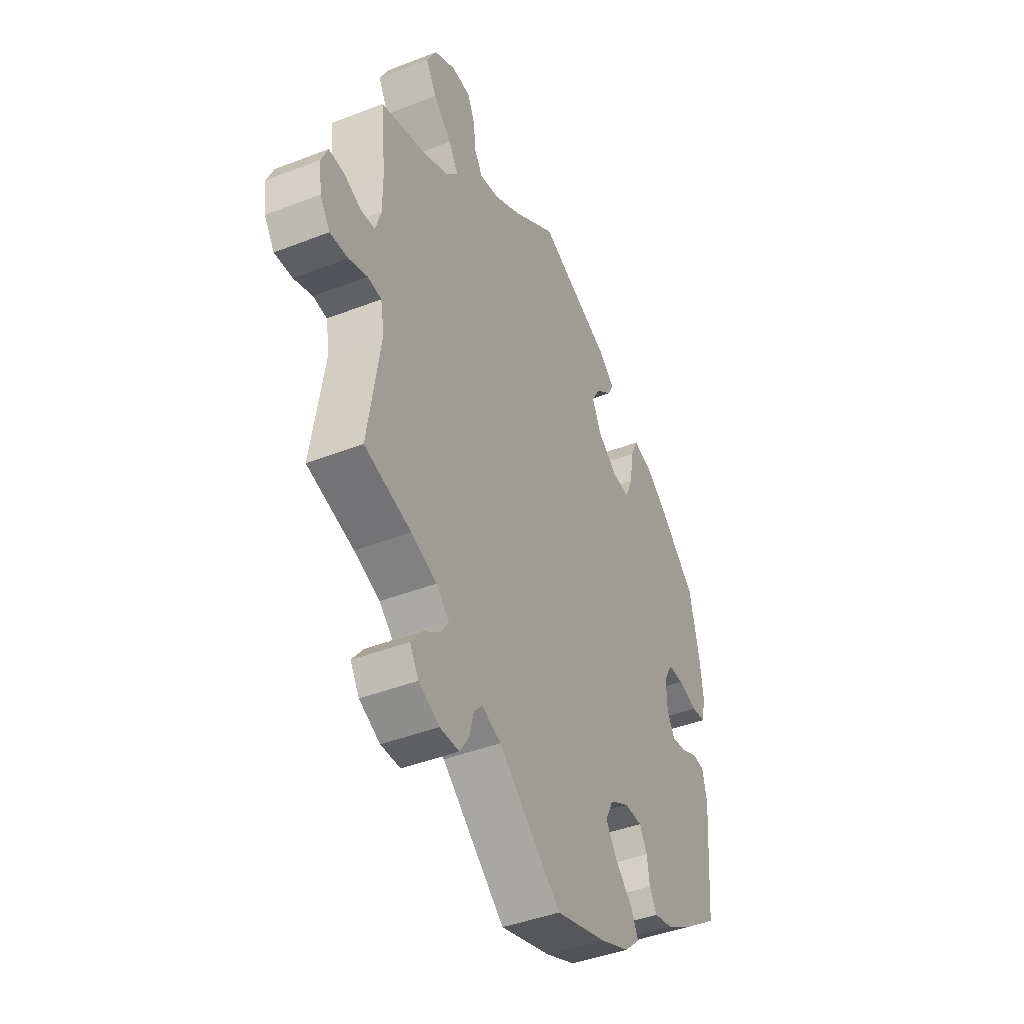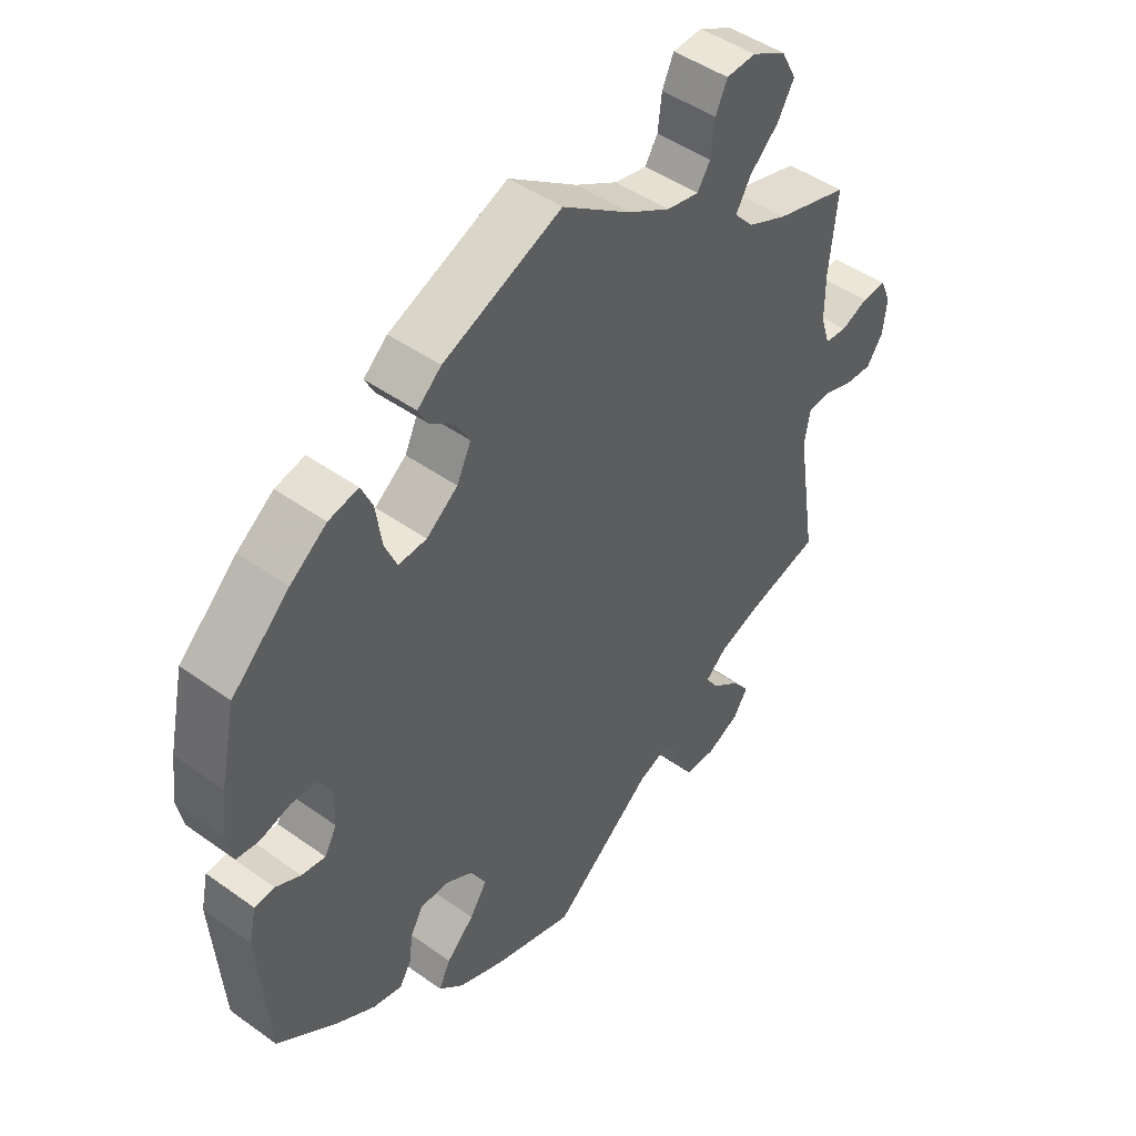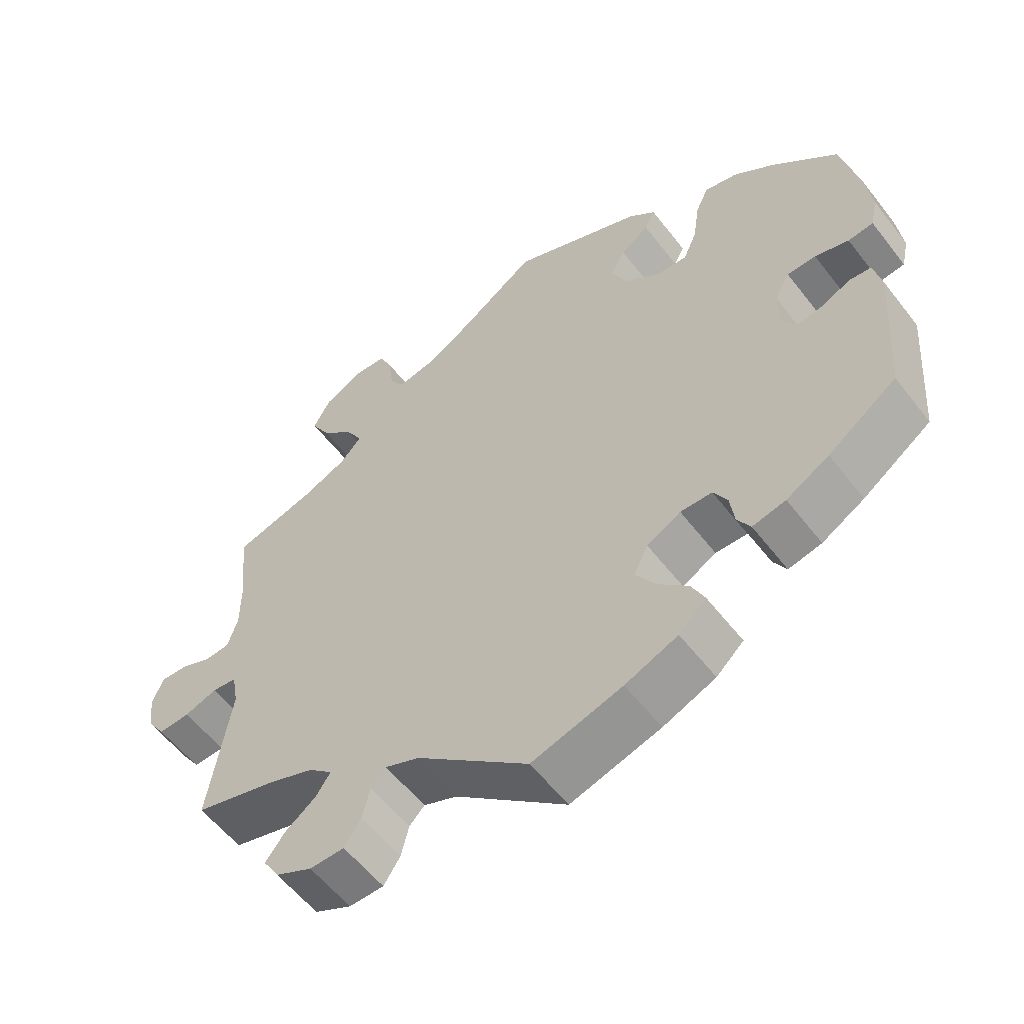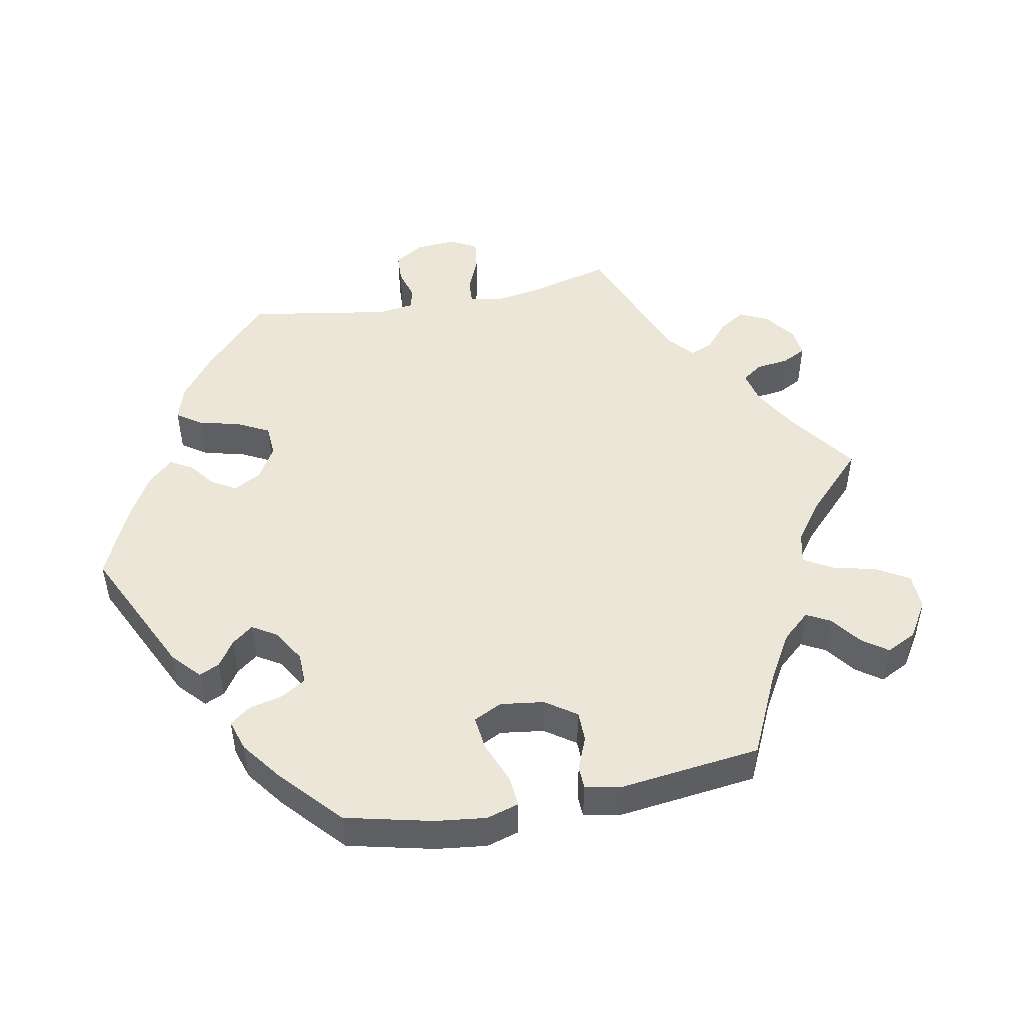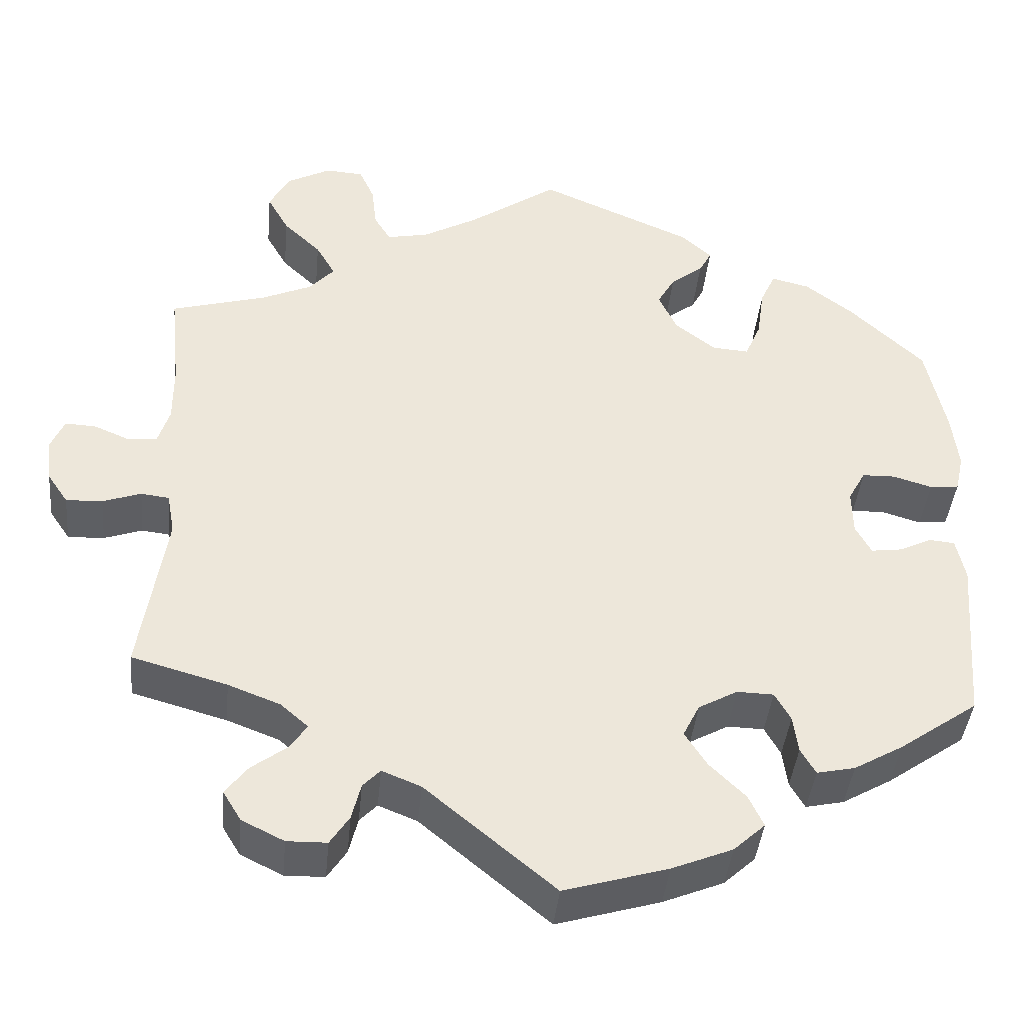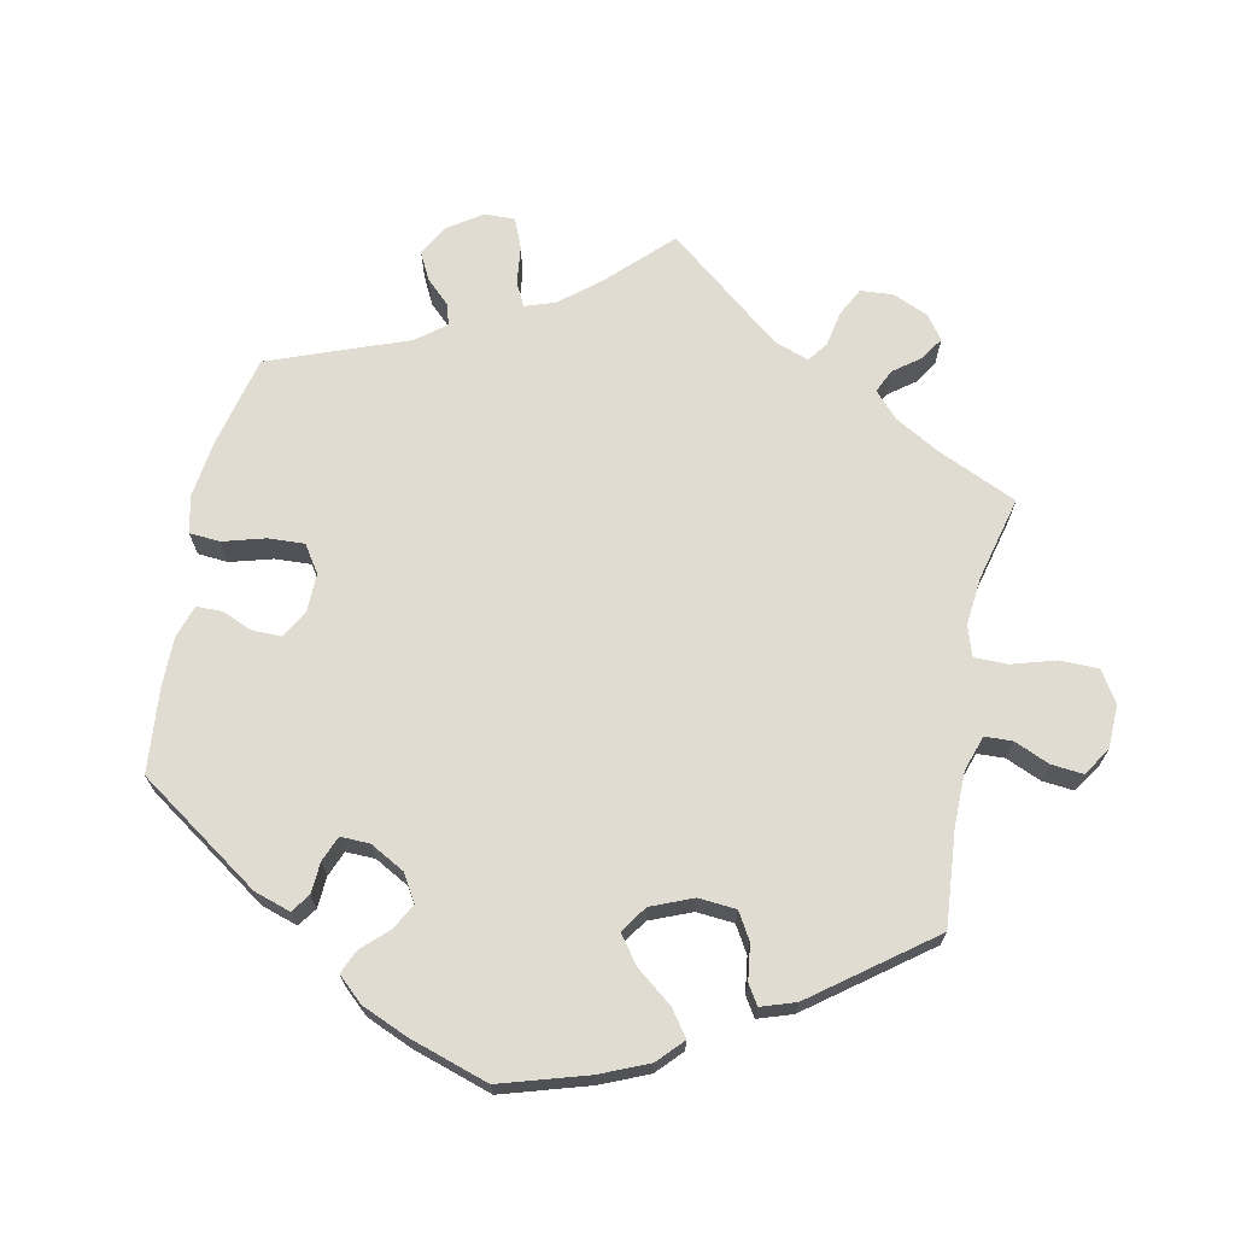
<metadata>
{"format":"obj","ext":"obj","renderer":"f3d","projection":"perspective","resolution":1024,"background":"white","views":[{"elev":-42.7,"azim":114.9,"up":"+Z"},{"elev":46.3,"azim":-50.7,"up":"+Z"},{"elev":-57.1,"azim":-142.7,"up":"+Z"},{"elev":48.8,"azim":-41.0,"up":"+Y"},{"elev":-41.0,"azim":174.5,"up":"+Z"},{"elev":69.2,"azim":-48.6,"up":"+Y"}]}
</metadata>
<code>
v 0.386 0.07 -0.321
v 0.323 0.07 -0.345
v 0.29 0.07 -0.374
v 0.31 0.07 -0.404
v 0.353 0.07 -0.436
v 0.38 0.07 -0.471
v 0.358 0.07 -0.507
v 0.307 0.07 -0.532
v 0.259 0.07 -0.531
v 0.236 0.07 -0.496
v 0.225 0.07 -0.452
v 0.204 0.07 -0.43
v 0.157 0.07 -0.449
v 0.001 0.07 -0.578
v -0.124 0.07 -0.541
v -0.197 0.07 -0.511
v -0.235 0.07 -0.476
v -0.217 0.07 -0.438
v -0.174 0.07 -0.396
v -0.147 0.07 -0.354
v -0.167 0.07 -0.314
v -0.214 0.07 -0.288
v -0.258 0.07 -0.289
v -0.277 0.07 -0.323
v -0.283 0.07 -0.368
v -0.301 0.07 -0.399
v -0.347 0.07 -0.389
v -0.406 0.07 -0.355
v -0.501 0.07 -0.288
v -0.517 0.07 -0.084
v -0.506 0.07 -0.033
v -0.475 0.07 -0.03
v -0.436 0.07 -0.049
v -0.399 0.07 -0.054
v -0.38 0.07 -0.019
v -0.379 0.07 0.035
v -0.4 0.07 0.073
v -0.44 0.07 0.074
v -0.487 0.07 0.06
v -0.522 0.07 0.064
v -0.532 0.07 0.109
v -0.524 0.07 0.177
v -0.5 0.07 0.289
v -0.41 0.07 0.374
v -0.353 0.07 0.417
v -0.307 0.07 0.428
v -0.289 0.07 0.389
v -0.28 0.07 0.327
v -0.261 0.07 0.283
v -0.217 0.07 0.286
v -0.168 0.07 0.324
v -0.146 0.07 0.371
v -0.167 0.07 0.408
v -0.206 0.07 0.438
v -0.221 0.07 0.466
v -0.184 0.07 0.499
v 0 0.07 0.578
v 0.107 0.07 0.504
v 0.173 0.07 0.467
v 0.223 0.07 0.457
v 0.243 0.07 0.489
v 0.249 0.07 0.541
v 0.267 0.07 0.581
v 0.313 0.07 0.584
v 0.366 0.07 0.556
v 0.39 0.07 0.511
v 0.364 0.07 0.465
v 0.319 0.07 0.422
v 0.296 0.07 0.382
v 0.326 0.07 0.349
v 0.387 0.07 0.322
v 0.501 0.07 0.29
v 0.489 0.07 0.171
v 0.489 0.07 0.101
v 0.503 0.07 0.056
v 0.538 0.07 0.053
v 0.58 0.07 0.071
v 0.618 0.07 0.073
v 0.634 0.07 0.036
v 0.628 0.07 -0.017
v 0.603 0.07 -0.054
v 0.559 0.07 -0.052
v 0.513 0.07 -0.036
v 0.479 0.07 -0.04
v 0.47 0.07 -0.09
v 0.501 0.07 -0.289
v 0.386 0 -0.321
v 0.323 0 -0.345
v 0.29 0 -0.374
v 0.31 0 -0.404
v 0.353 0 -0.436
v 0.38 0 -0.471
v 0.358 0 -0.507
v 0.307 0 -0.532
v 0.259 0 -0.531
v 0.236 0 -0.496
v 0.225 0 -0.452
v 0.204 0 -0.43
v 0.157 0 -0.449
v 0.001 0 -0.578
v -0.124 0 -0.541
v -0.197 0 -0.511
v -0.235 0 -0.476
v -0.217 0 -0.438
v -0.174 0 -0.396
v -0.147 0 -0.354
v -0.167 0 -0.314
v -0.214 0 -0.288
v -0.258 0 -0.289
v -0.277 0 -0.323
v -0.283 0 -0.368
v -0.301 0 -0.399
v -0.347 0 -0.389
v -0.406 0 -0.355
v -0.501 0 -0.288
v -0.517 0 -0.084
v -0.506 0 -0.033
v -0.475 0 -0.03
v -0.436 0 -0.049
v -0.399 0 -0.054
v -0.38 0 -0.019
v -0.379 0 0.035
v -0.4 0 0.073
v -0.44 0 0.074
v -0.487 0 0.06
v -0.522 0 0.064
v -0.532 0 0.109
v -0.524 0 0.177
v -0.5 0 0.289
v -0.41 0 0.374
v -0.353 0 0.417
v -0.307 0 0.428
v -0.289 0 0.389
v -0.28 0 0.327
v -0.261 0 0.283
v -0.217 0 0.286
v -0.168 0 0.324
v -0.146 0 0.371
v -0.167 0 0.408
v -0.206 0 0.438
v -0.221 0 0.466
v -0.184 0 0.499
v 0 0 0.578
v 0.107 0 0.504
v 0.173 0 0.467
v 0.223 0 0.457
v 0.243 0 0.489
v 0.249 0 0.541
v 0.267 0 0.581
v 0.313 0 0.584
v 0.366 0 0.556
v 0.39 0 0.511
v 0.364 0 0.465
v 0.319 0 0.422
v 0.296 0 0.382
v 0.326 0 0.349
v 0.387 0 0.322
v 0.501 0 0.29
v 0.489 0 0.171
v 0.489 0 0.101
v 0.503 0 0.056
v 0.538 0 0.053
v 0.58 0 0.071
v 0.618 0 0.073
v 0.634 0 0.036
v 0.628 0 -0.017
v 0.603 0 -0.054
v 0.559 0 -0.052
v 0.513 0 -0.036
v 0.479 0 -0.04
v 0.47 0 -0.09
v 0.501 0 -0.289
f 85 86 1
f 84 85 1 2
f 80 81 82 83
f 80 83 84
f 79 80 84
f 76 77 78 79
f 75 76 79 84
f 74 75 84 2
f 71 72 73
f 70 71 73 74
f 69 70 74 2
f 65 66 67 68
f 65 68 69
f 64 65 69
f 61 62 63 64
f 60 61 64 69
f 59 60 69 2
f 55 56 57 58
f 53 54 55 58
f 52 53 58 59
f 51 52 59 2
f 45 46 47 48
f 45 48 49
f 44 45 49
f 43 44 49
f 42 43 49
f 41 42 49 50
f 38 39 40 41
f 37 38 41 50
f 30 31 32 33
f 30 33 34
f 29 30 34
f 28 29 34 35
f 24 25 26 27
f 23 24 27 28
f 16 17 18 19
f 16 19 20
f 13 14 15 16
f 12 13 16 20
f 8 9 10 11
f 8 11 12
f 7 8 12
f 4 5 6 7
f 3 4 7 12
f 36 37 50 51
f 35 36 51 2
f 23 28 35
f 22 23 35
f 21 22 35 2
f 12 20 21
f 2 3 12 21
f 87 172 171
f 88 87 171 170
f 169 168 167 166
f 170 169 166
f 170 166 165
f 165 164 163 162
f 170 165 162 161
f 88 170 161 160
f 159 158 157
f 160 159 157 156
f 88 160 156 155
f 154 153 152 151
f 155 154 151
f 155 151 150
f 150 149 148 147
f 155 150 147 146
f 88 155 146 145
f 144 143 142 141
f 144 141 140 139
f 145 144 139 138
f 88 145 138 137
f 134 133 132 131
f 135 134 131
f 135 131 130
f 135 130 129
f 135 129 128
f 136 135 128 127
f 127 126 125 124
f 136 127 124 123
f 119 118 117 116
f 120 119 116
f 120 116 115
f 121 120 115 114
f 113 112 111 110
f 114 113 110 109
f 105 104 103 102
f 106 105 102
f 102 101 100 99
f 106 102 99 98
f 97 96 95 94
f 98 97 94
f 98 94 93
f 93 92 91 90
f 98 93 90 89
f 137 136 123 122
f 88 137 122 121
f 121 114 109
f 121 109 108
f 88 121 108 107
f 107 106 98
f 107 98 89 88
f 1 87 88 2
f 2 88 89 3
f 3 89 90 4
f 4 90 91 5
f 5 91 92 6
f 6 92 93 7
f 7 93 94 8
f 8 94 95 9
f 9 95 96 10
f 10 96 97 11
f 11 97 98 12
f 12 98 99 13
f 13 99 100 14
f 14 100 101 15
f 15 101 102 16
f 16 102 103 17
f 17 103 104 18
f 18 104 105 19
f 19 105 106 20
f 20 106 107 21
f 21 107 108 22
f 22 108 109 23
f 23 109 110 24
f 24 110 111 25
f 25 111 112 26
f 26 112 113 27
f 27 113 114 28
f 28 114 115 29
f 29 115 116 30
f 30 116 117 31
f 31 117 118 32
f 32 118 119 33
f 33 119 120 34
f 34 120 121 35
f 35 121 122 36
f 36 122 123 37
f 37 123 124 38
f 38 124 125 39
f 39 125 126 40
f 40 126 127 41
f 41 127 128 42
f 42 128 129 43
f 43 129 130 44
f 44 130 131 45
f 45 131 132 46
f 46 132 133 47
f 47 133 134 48
f 48 134 135 49
f 49 135 136 50
f 50 136 137 51
f 51 137 138 52
f 52 138 139 53
f 53 139 140 54
f 54 140 141 55
f 55 141 142 56
f 56 142 143 57
f 57 143 144 58
f 58 144 145 59
f 59 145 146 60
f 60 146 147 61
f 61 147 148 62
f 62 148 149 63
f 63 149 150 64
f 64 150 151 65
f 65 151 152 66
f 66 152 153 67
f 67 153 154 68
f 68 154 155 69
f 69 155 156 70
f 70 156 157 71
f 71 157 158 72
f 72 158 159 73
f 73 159 160 74
f 74 160 161 75
f 75 161 162 76
f 76 162 163 77
f 77 163 164 78
f 78 164 165 79
f 79 165 166 80
f 80 166 167 81
f 81 167 168 82
f 82 168 169 83
f 83 169 170 84
f 84 170 171 85
f 85 171 172 86
f 86 172 87 1

</code>
